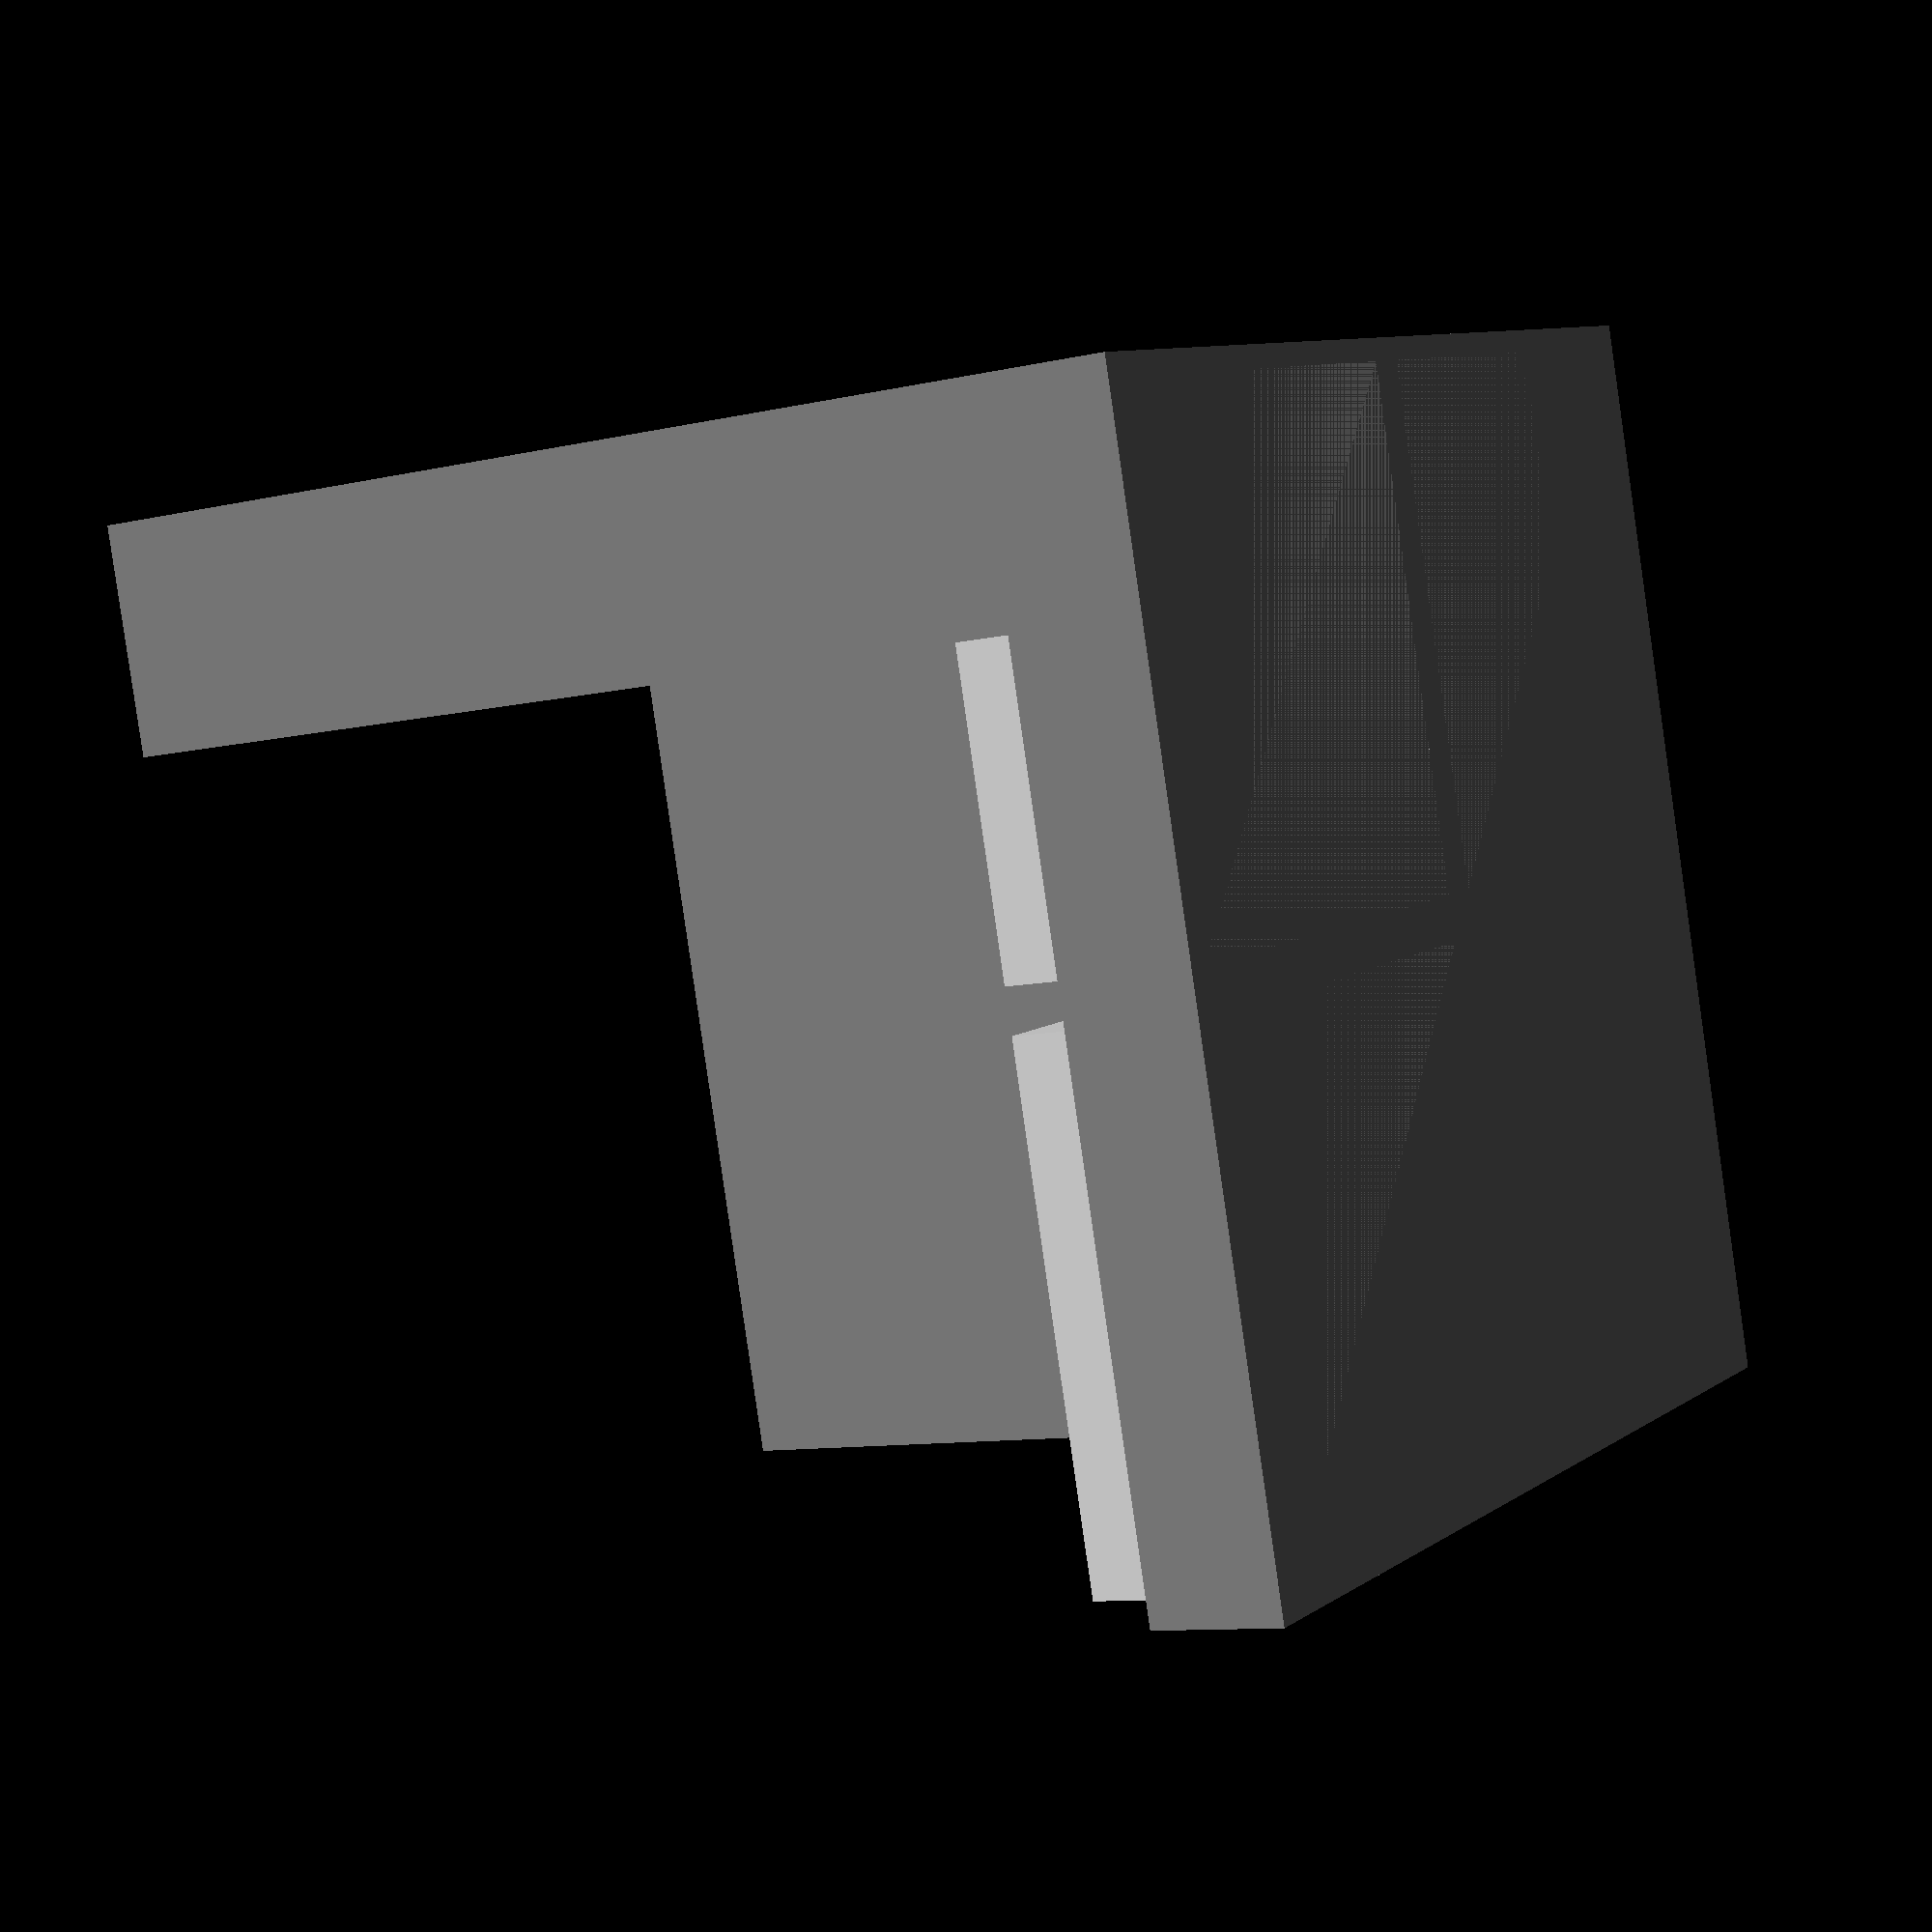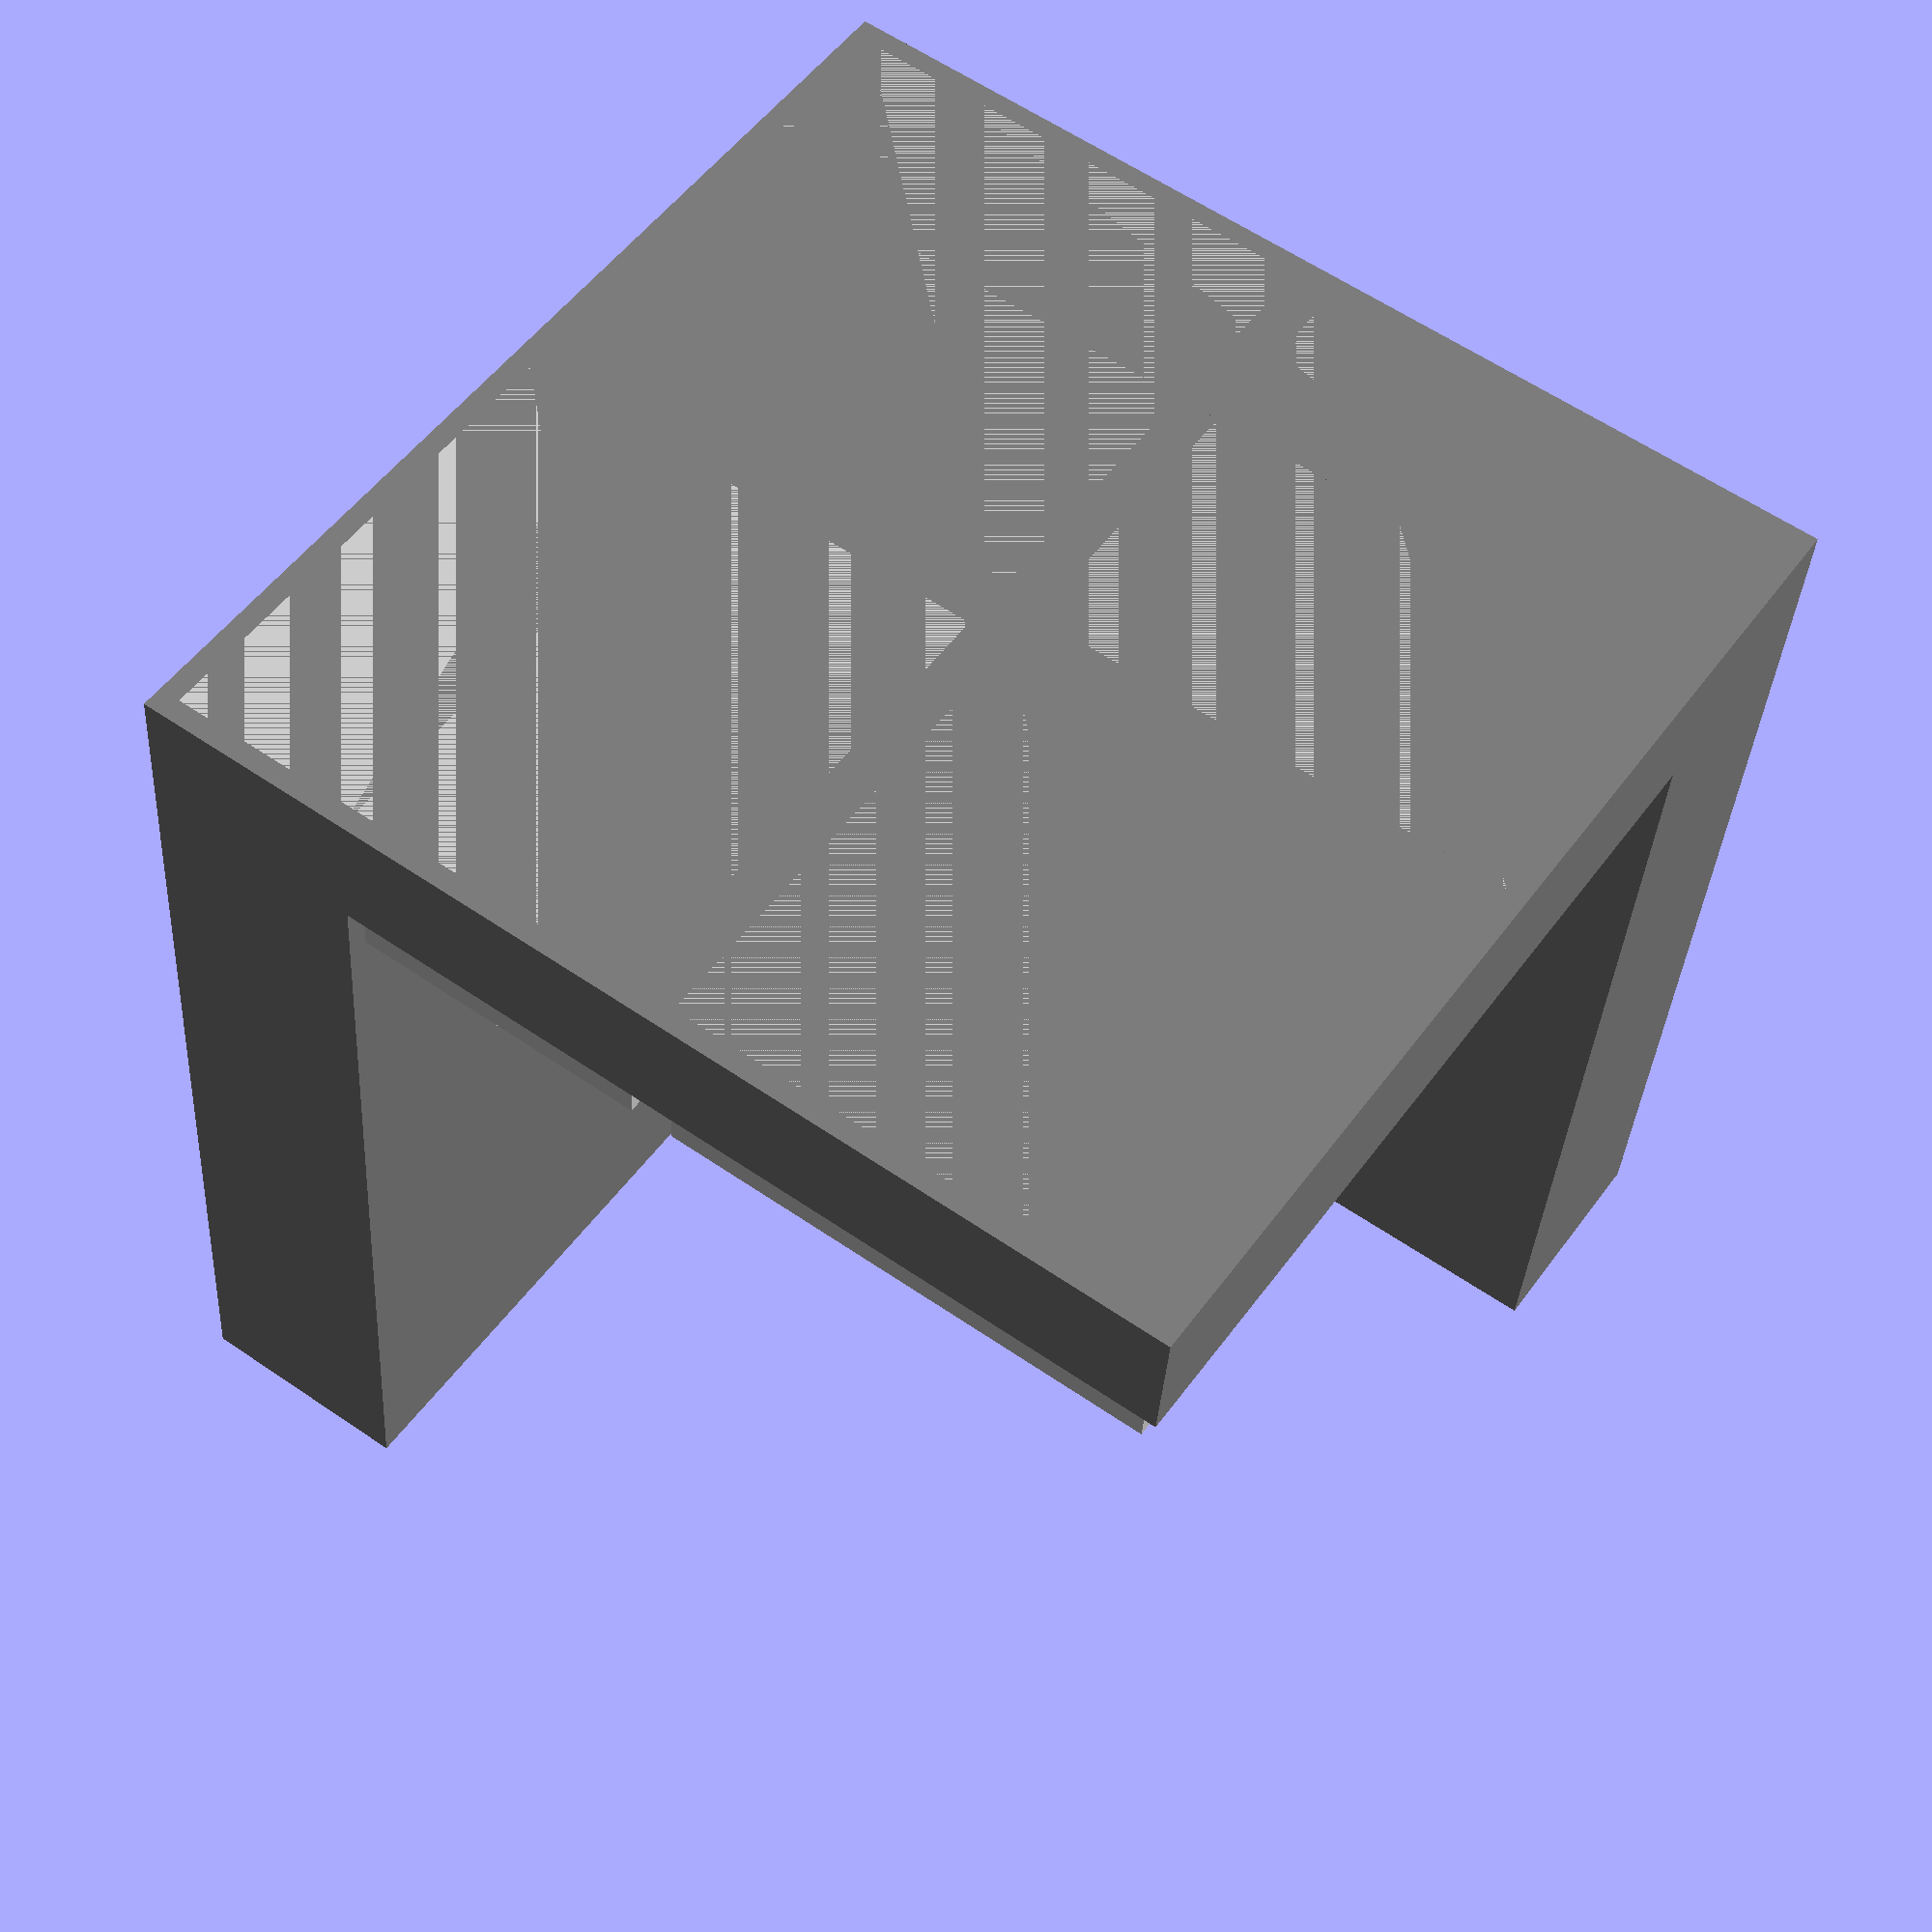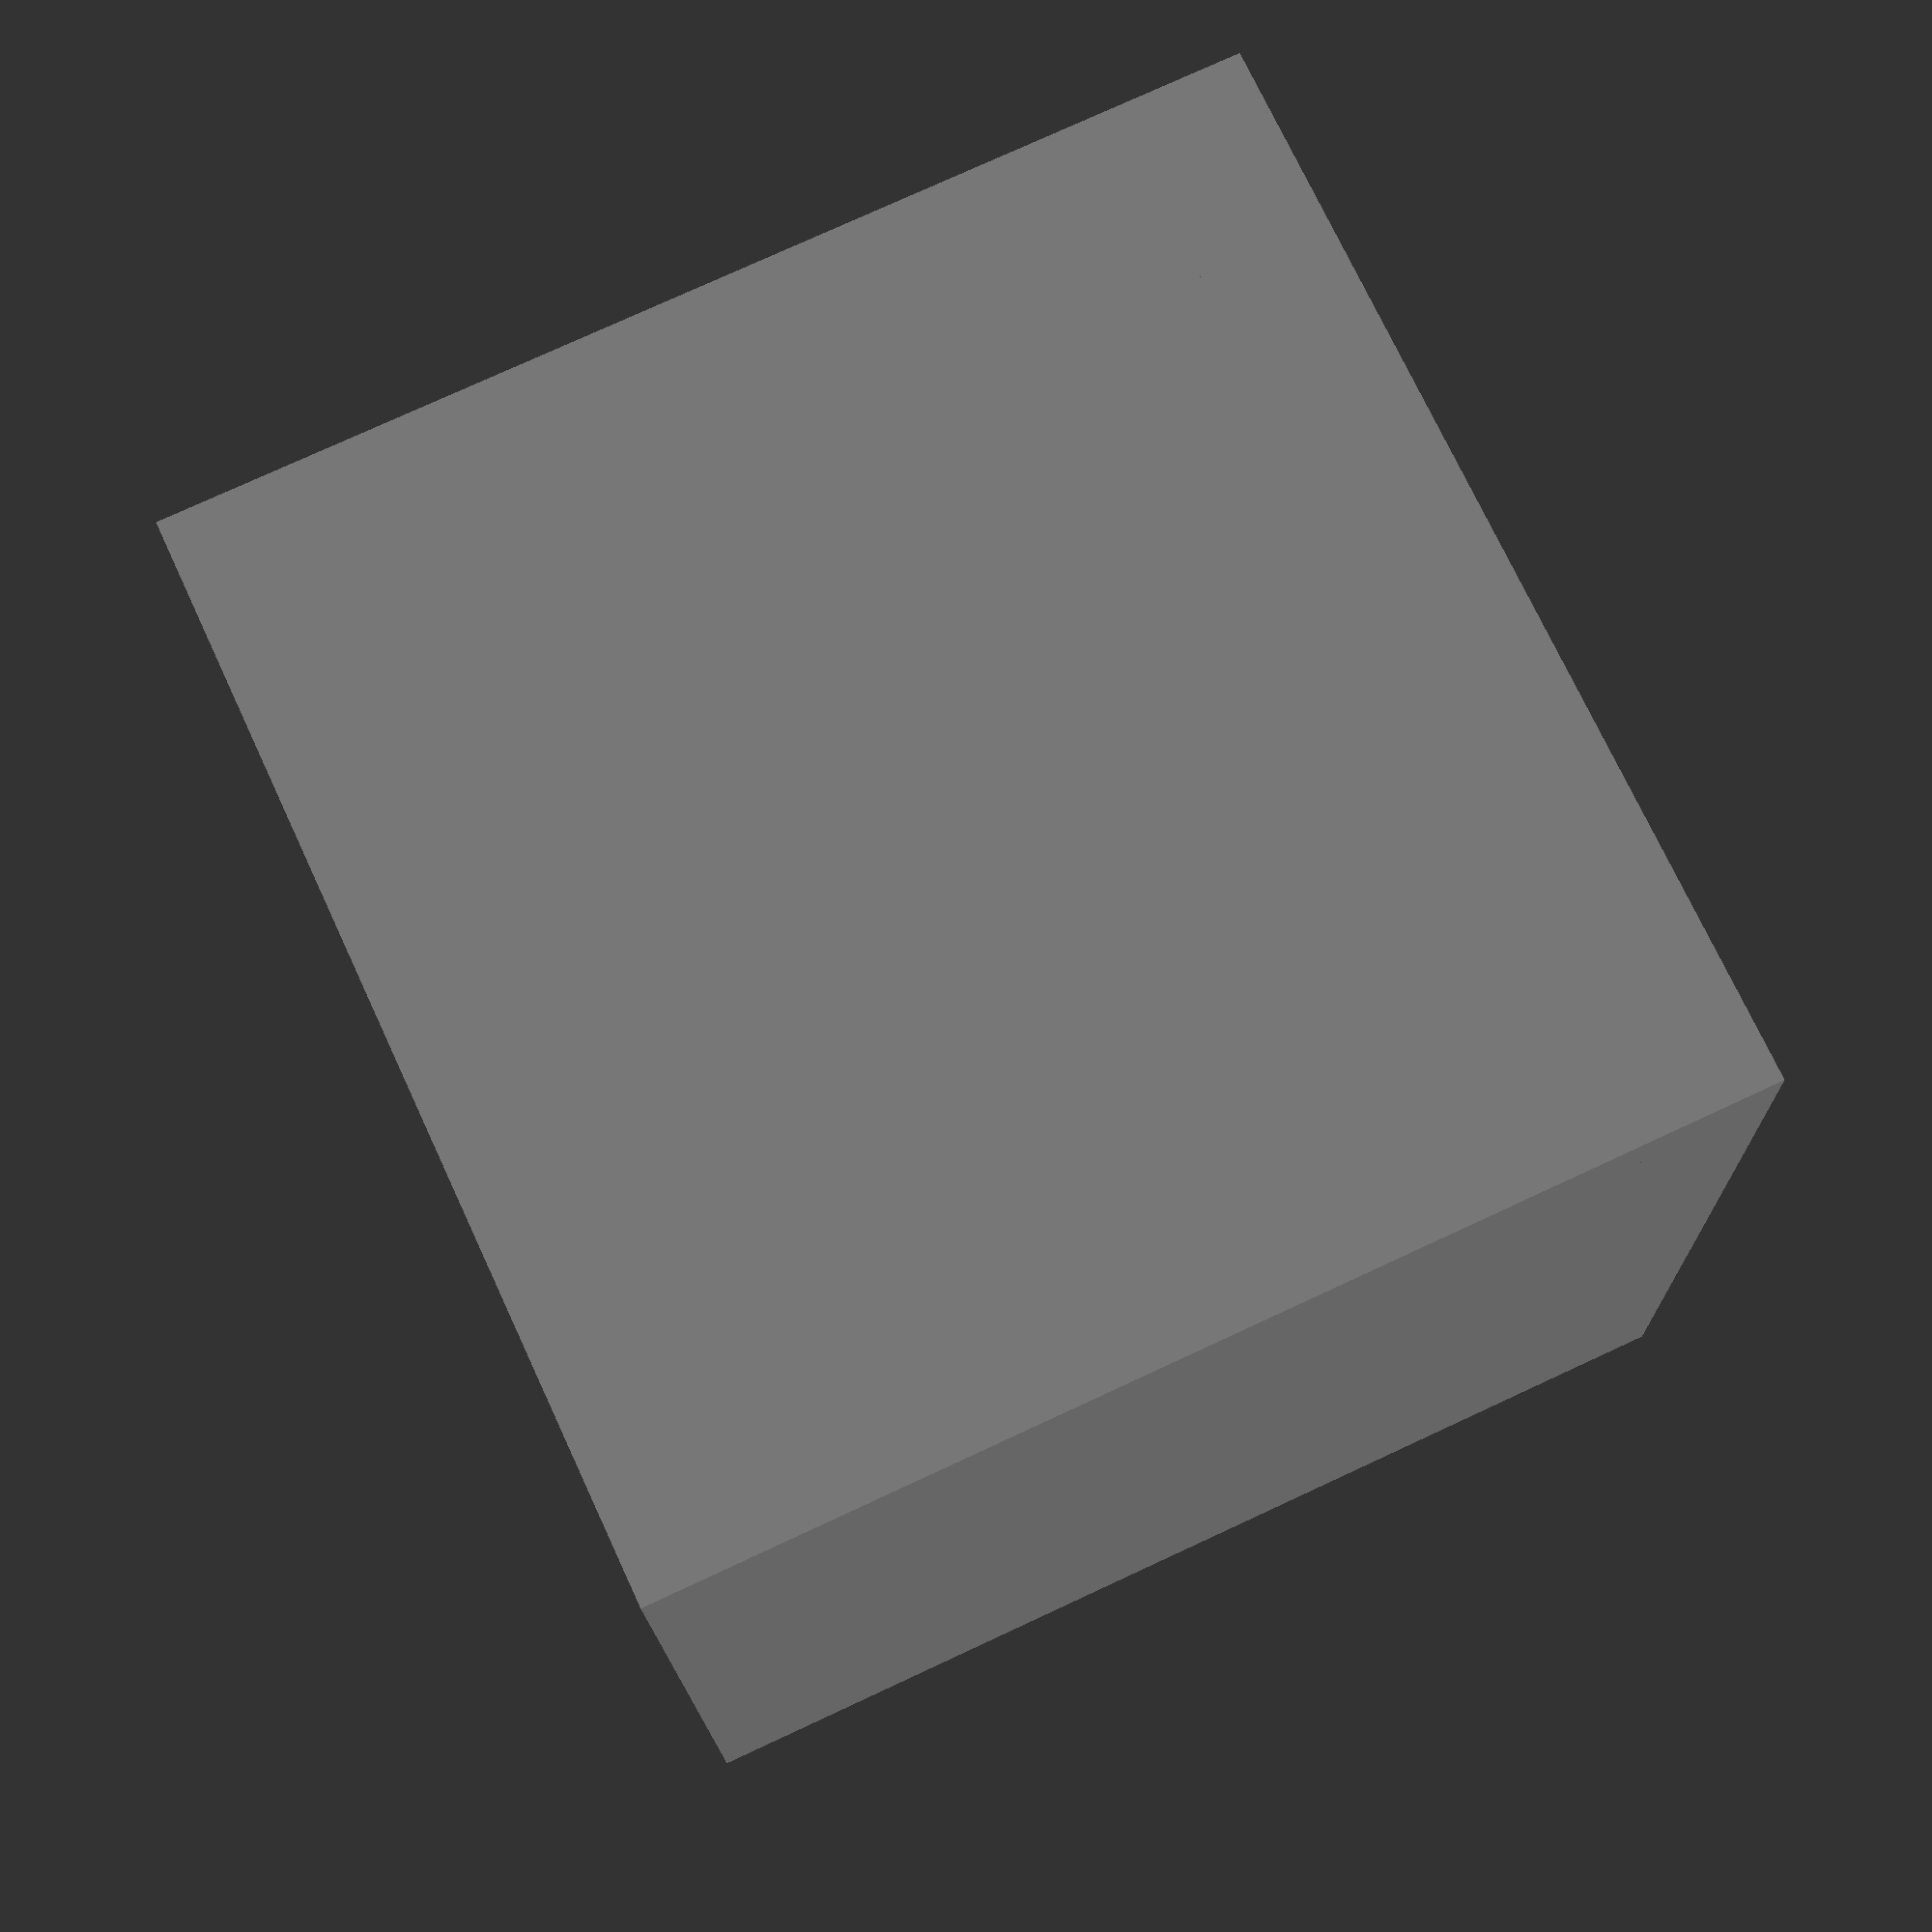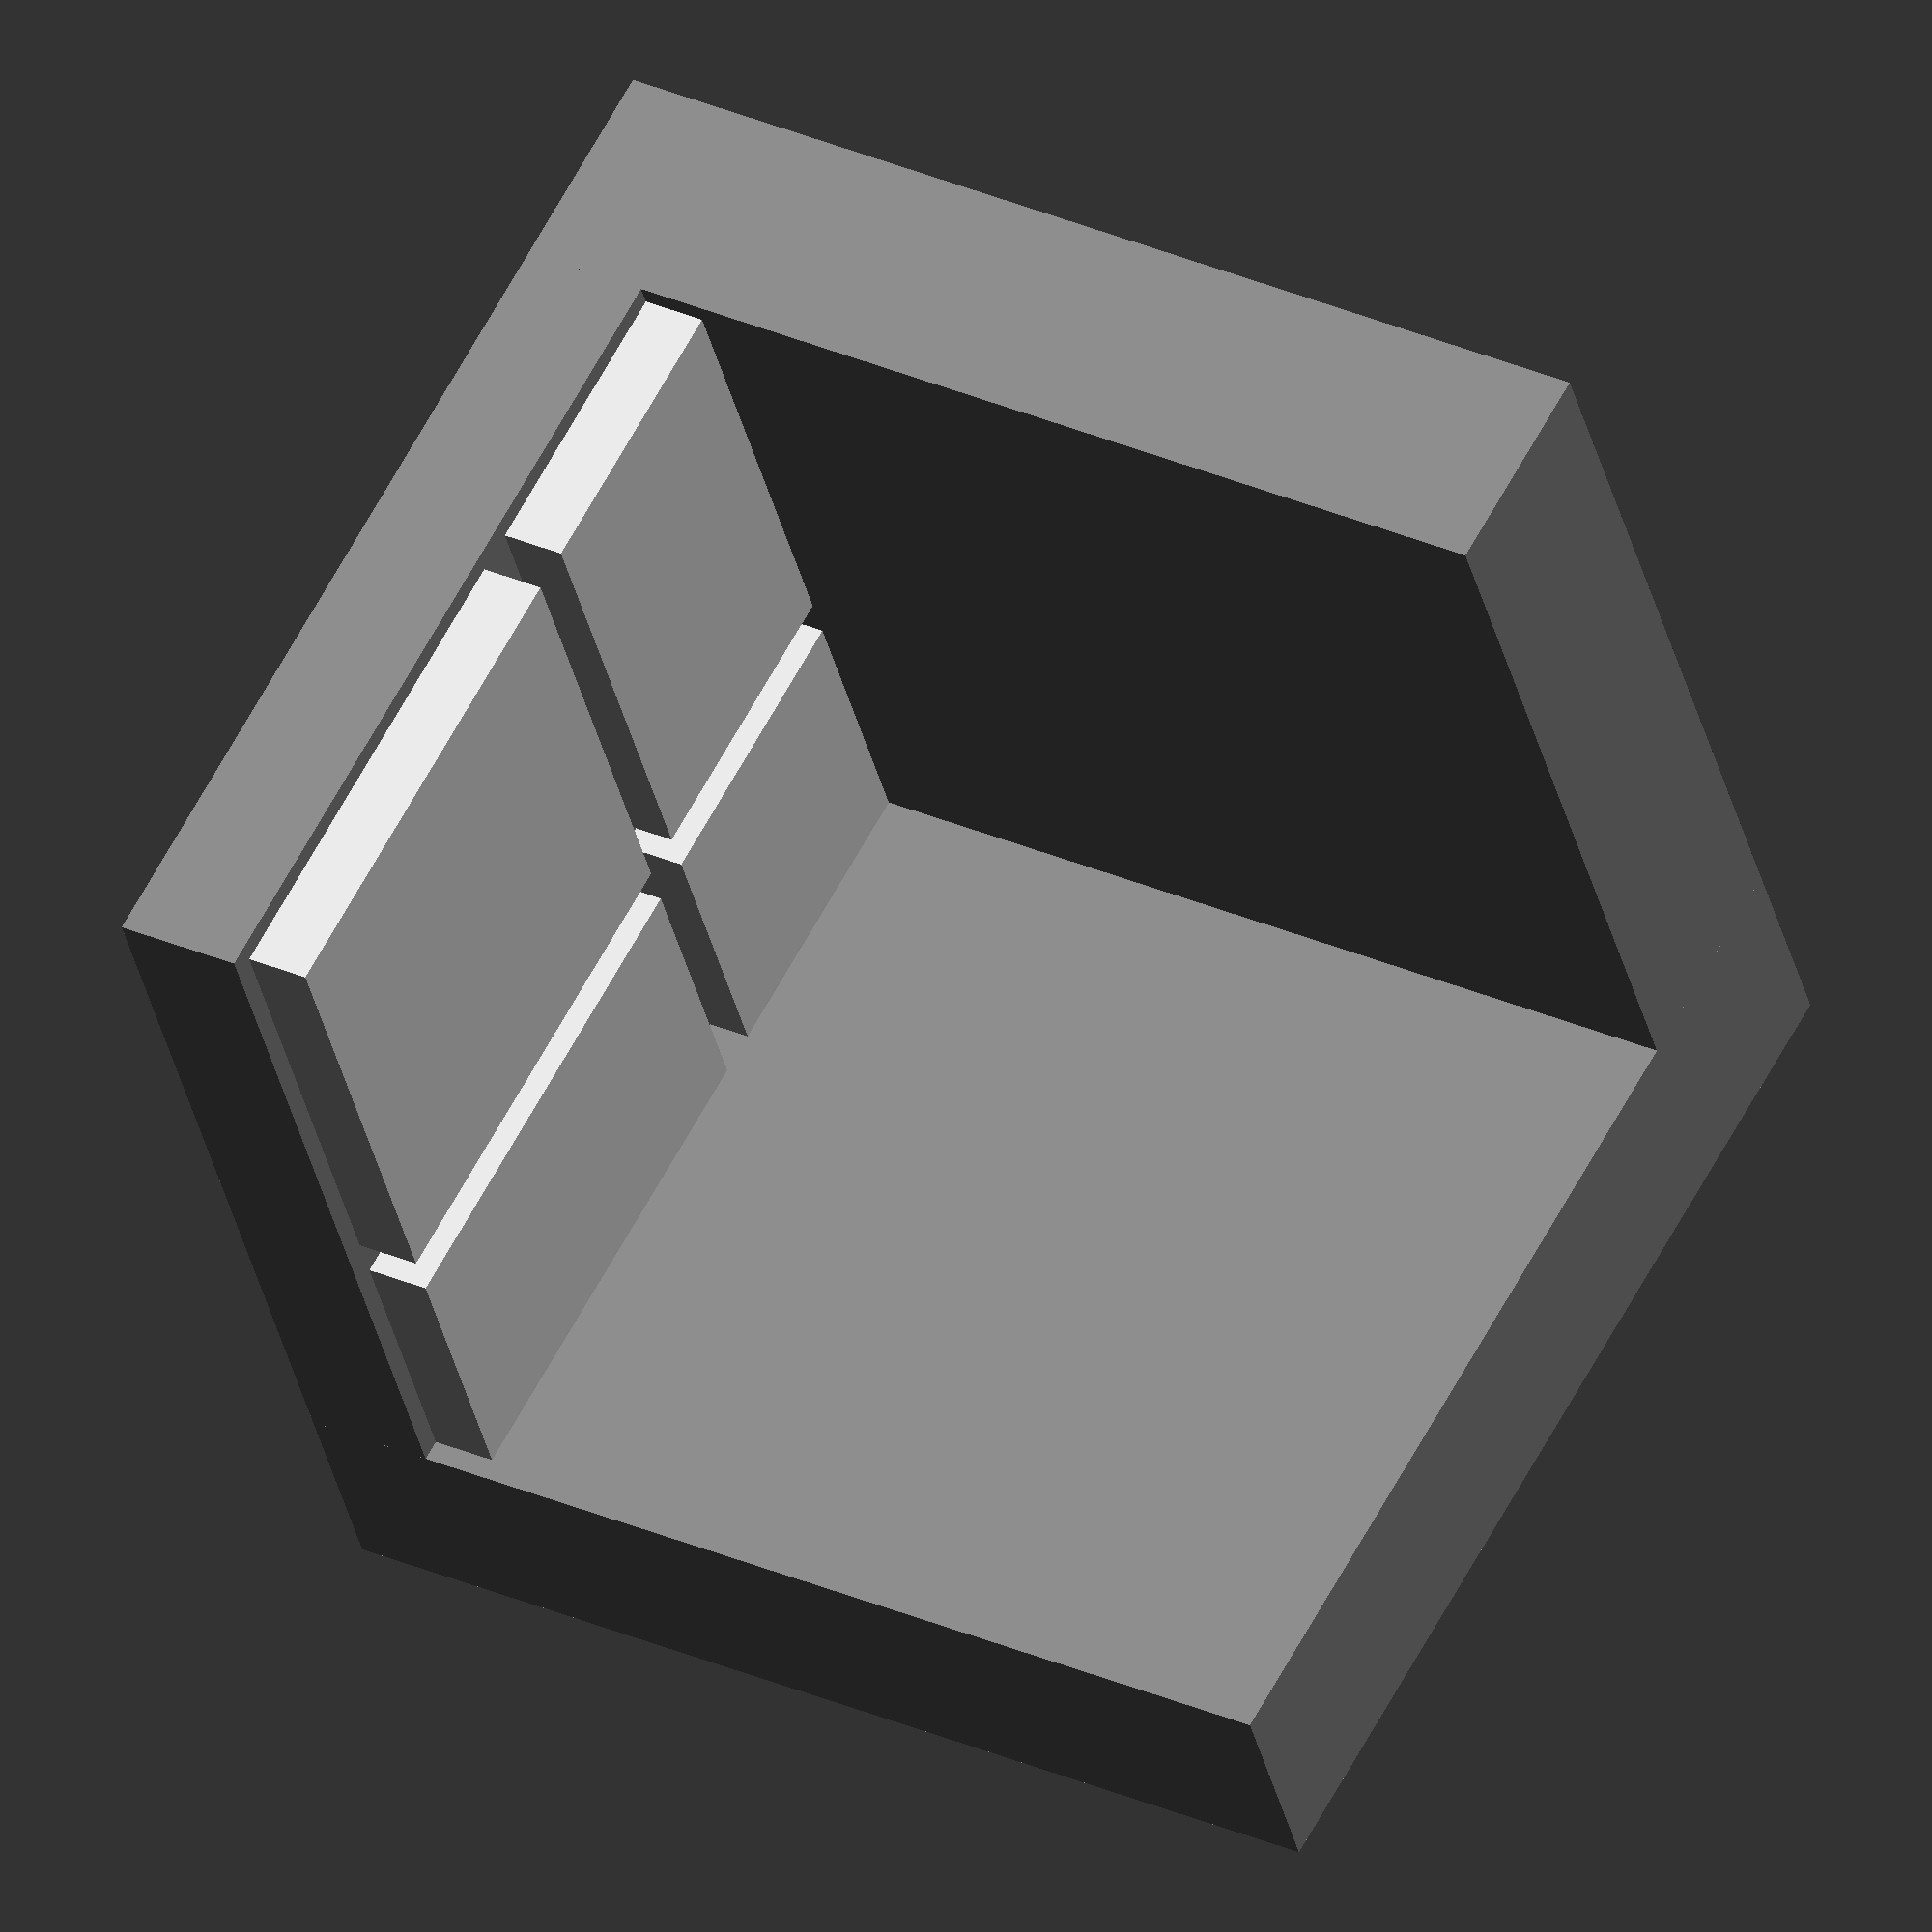
<openscad>
color("LightGray") {
    translate([1,1,0]) cube([23,23,9]);
    translate([25+1,1,0]) cube([23,23,9]);
    translate([1,25+1,0]) cube([23,23,9]);
    translate([25+1,25+1,0]) cube([23,23,9]);
}
color("Grey") {
    cube([50,50,6]);
    translate([0,50-10.2,0]) cube([50,10.2,50]);
    translate([50-10.2,0,0]) cube([10.2,50,50]);
}

</openscad>
<views>
elev=189.6 azim=105.9 roll=58.7 proj=p view=solid
elev=215.2 azim=145.0 roll=3.5 proj=p view=wireframe
elev=283.7 azim=357.3 roll=65.1 proj=p view=wireframe
elev=147.6 azim=244.8 roll=238.9 proj=o view=solid
</views>
